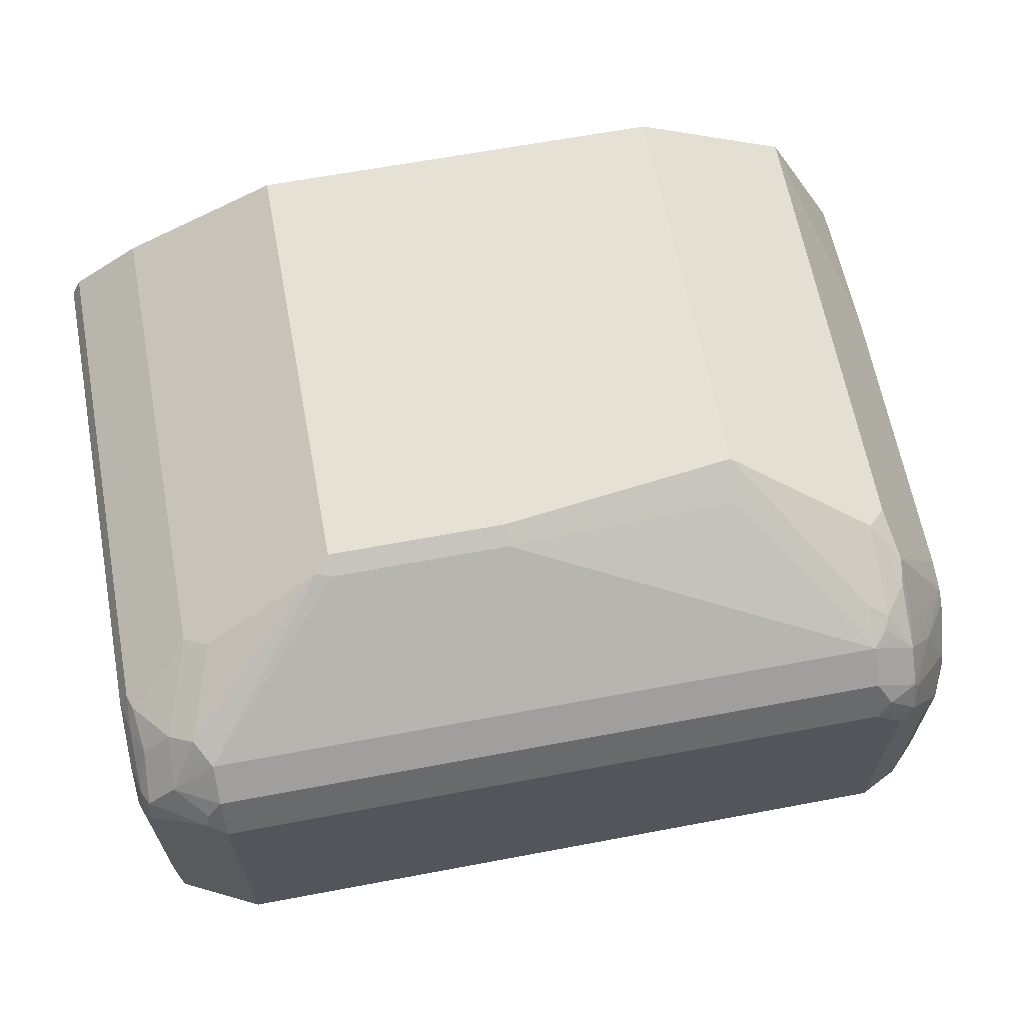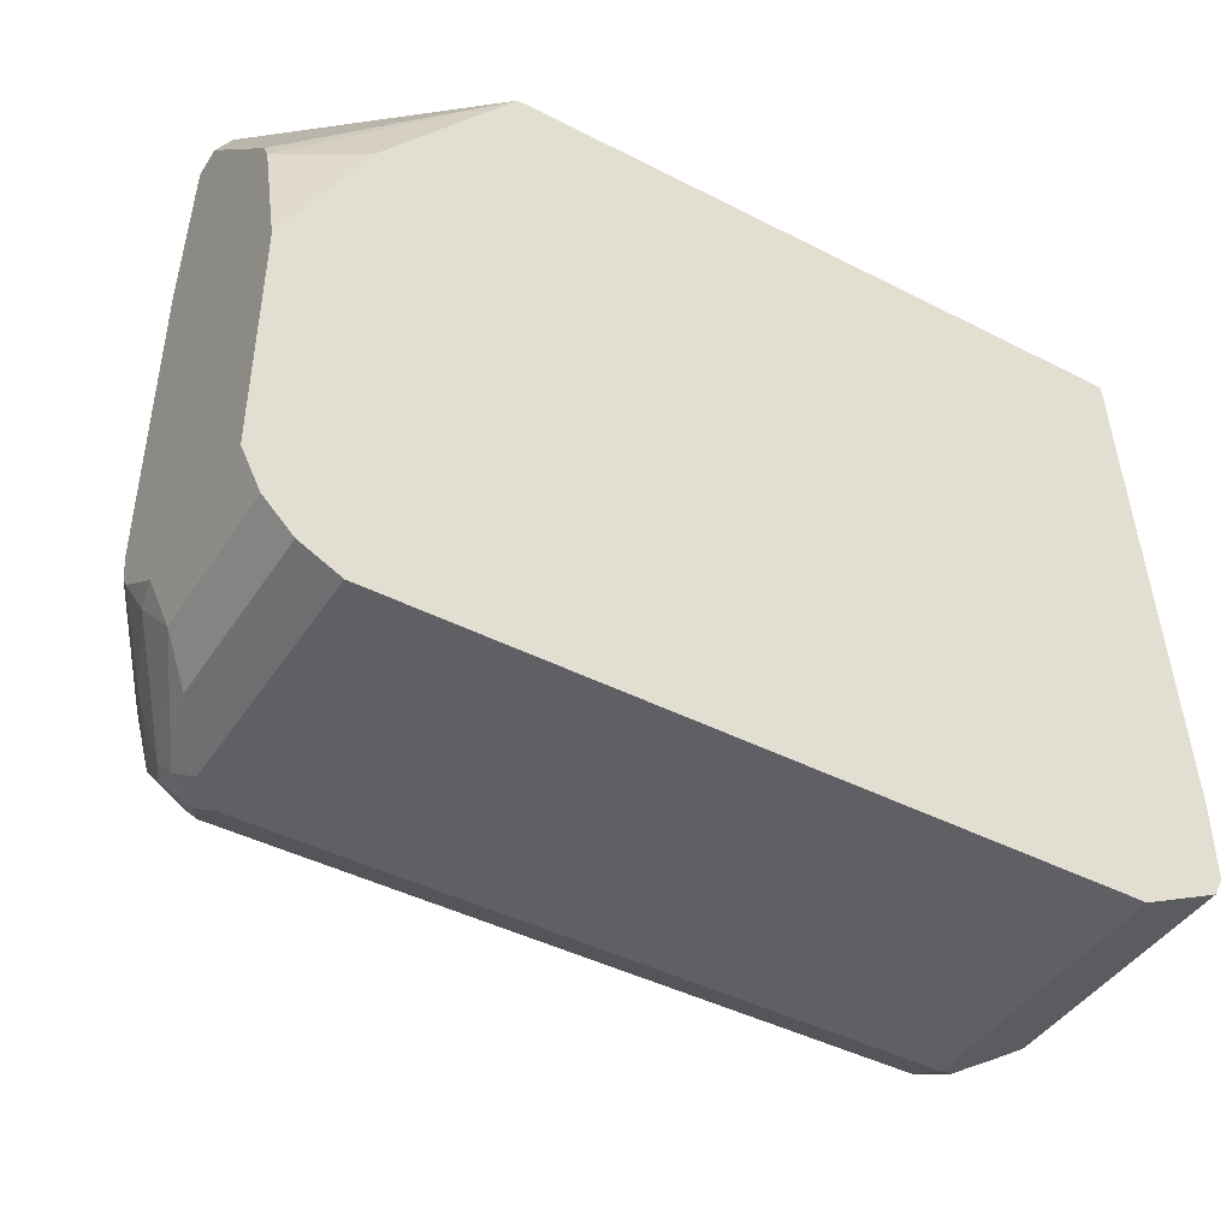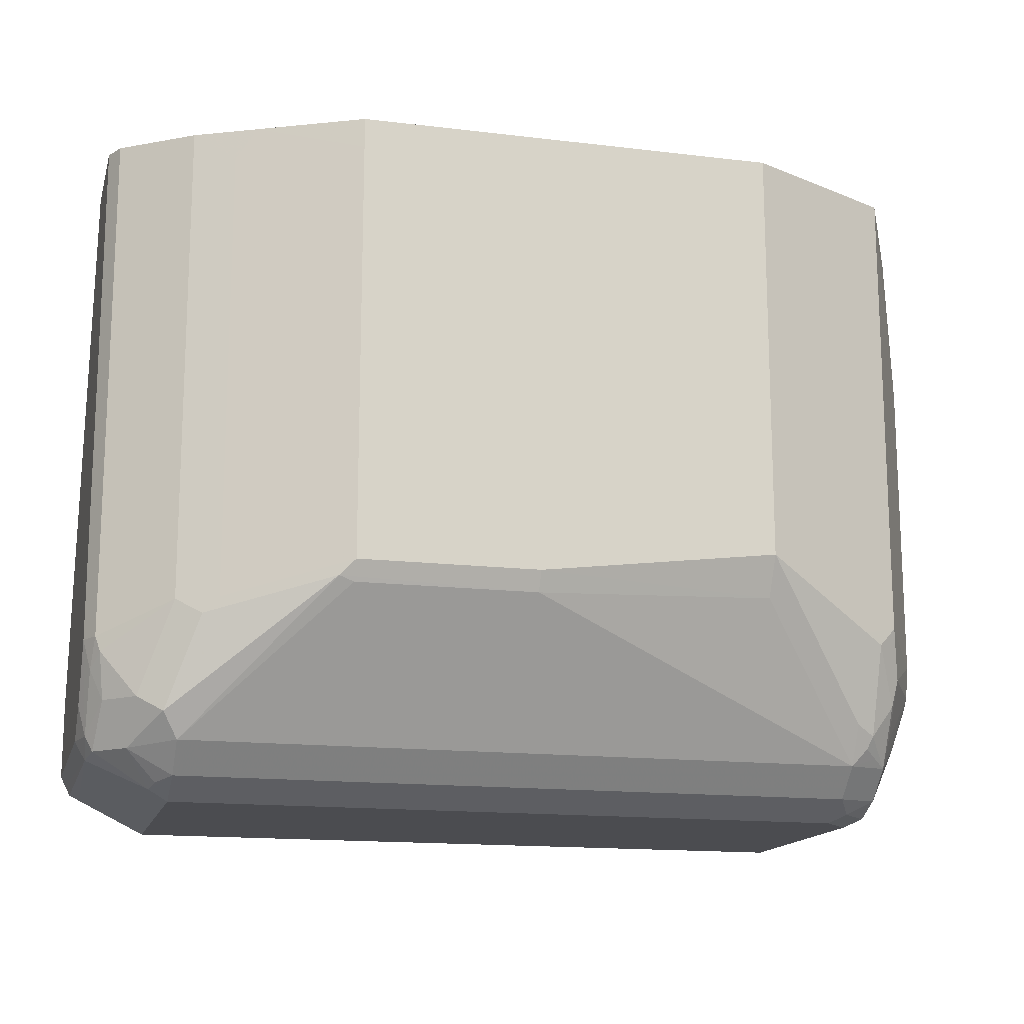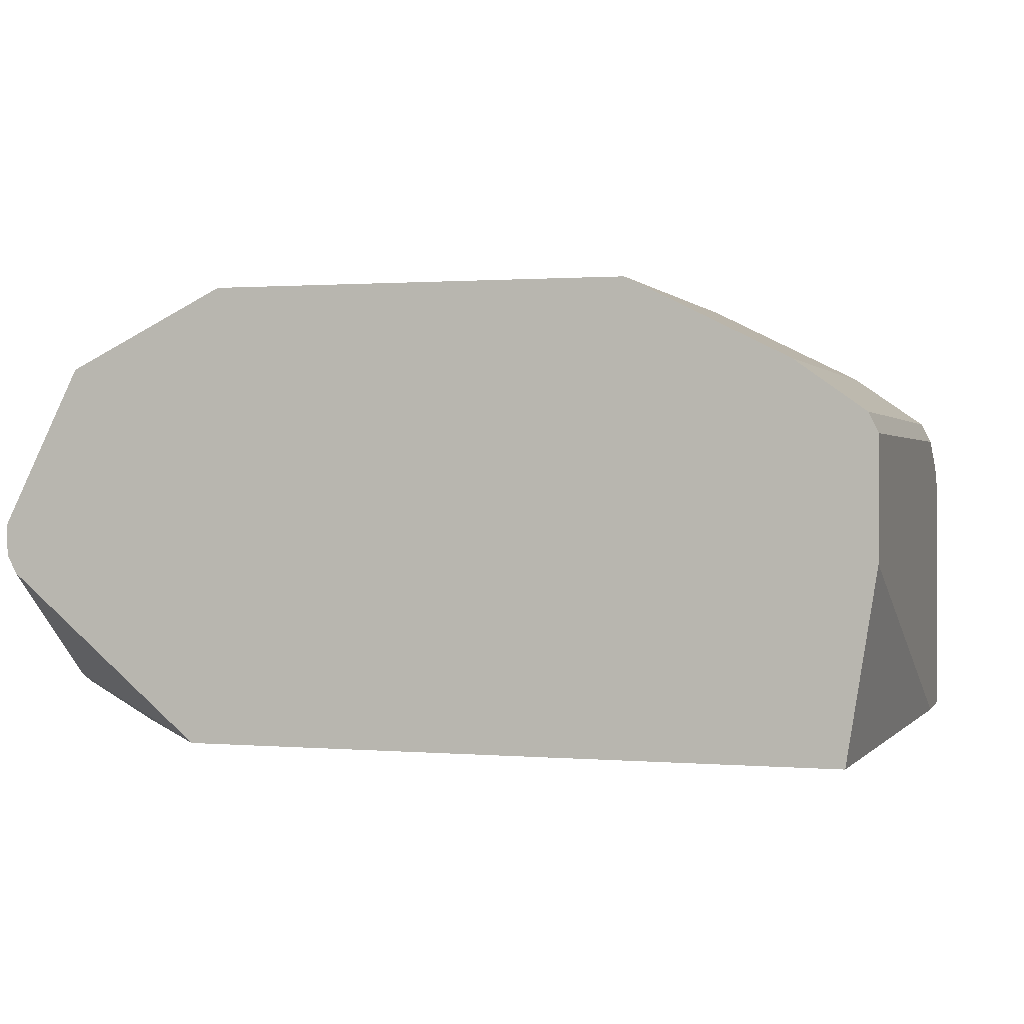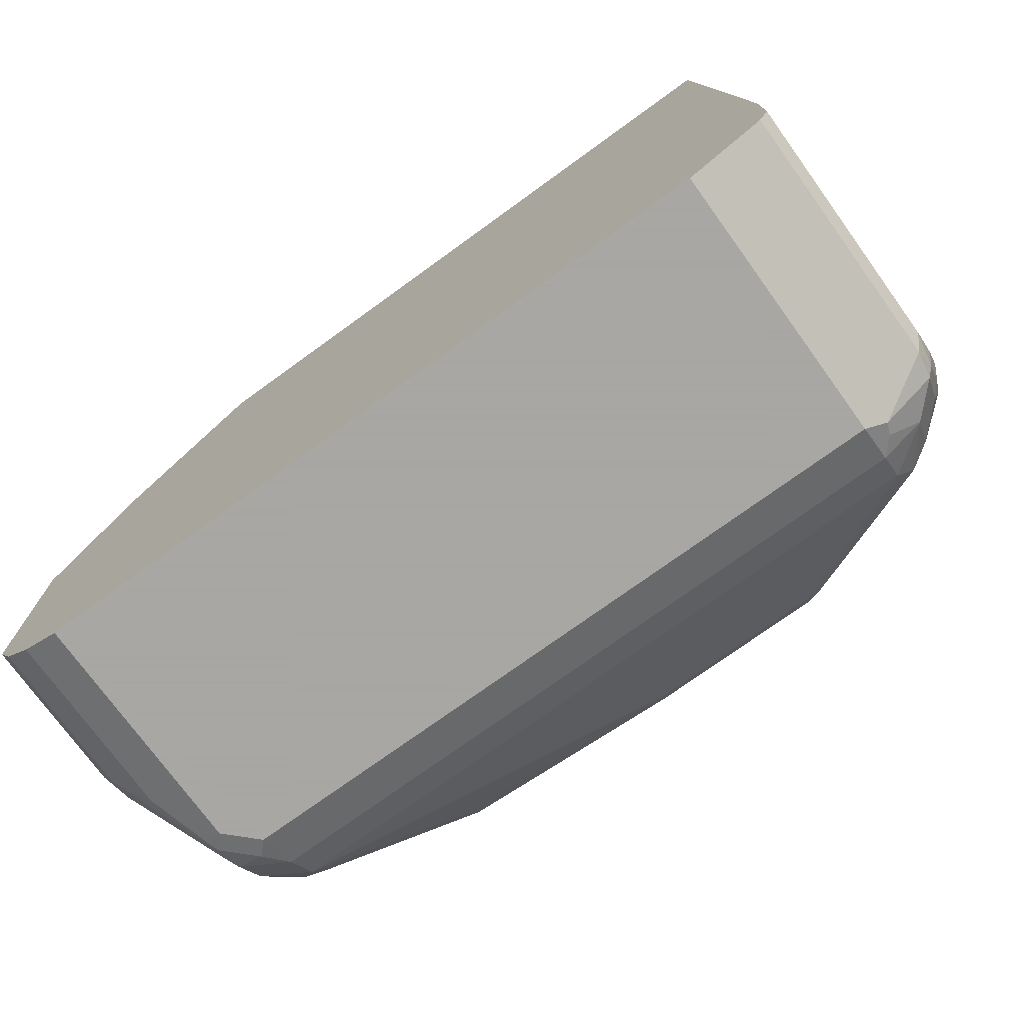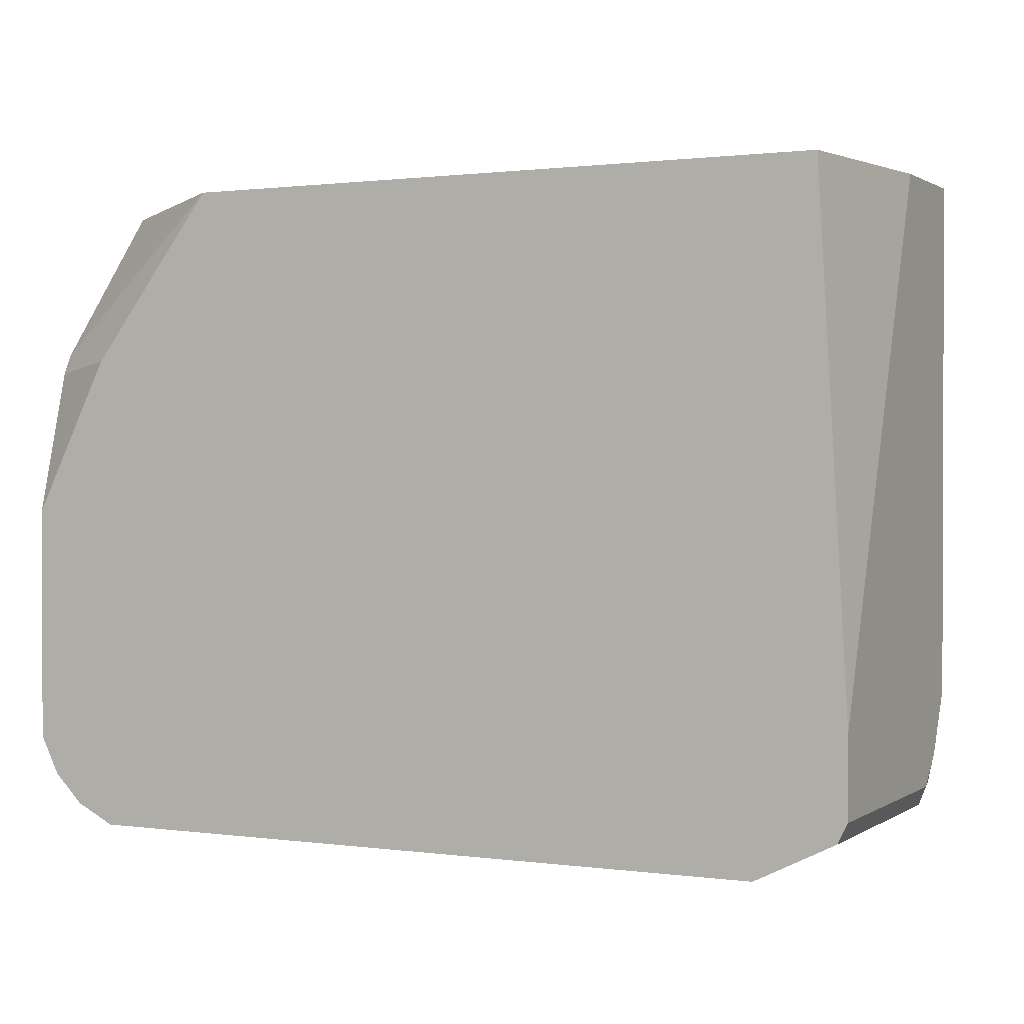
<metadata>
{"format":"obj","ext":"obj","renderer":"f3d","projection":"perspective","resolution":1024,"background":"white","views":[{"elev":64.5,"azim":-10.7,"up":"+Z"},{"elev":-43.7,"azim":149.0,"up":"+Y"},{"elev":-15.2,"azim":-14.4,"up":"+Y"},{"elev":1.0,"azim":-163.3,"up":"+Z"},{"elev":-74.4,"azim":-144.1,"up":"+Y"},{"elev":1.0,"azim":-153.4,"up":"+Y"}]}
</metadata>
<code>
v 0.5702 0.03802 0.6091
v 0.5702 0.03802 0.5889
v 0.57 0.03802 0.6094
v 0.5702 -0.06645 0.6182
v 0.5702 -0.06342 0.5008
v 0.5641 0.03802 0.5769
v 0.561 0.03802 0.6275
v 0.5702 -0.2665 0.6182
v 0.5452 0.03802 0.6592
v 0.5325 0.03802 0.6846
v 0.5261 0.03802 0.6973
v 0.5198 0.03802 0.7099
v 0.5702 -0.07607 0.4945
v 0.4374 0.03802 0.4692
v 0.5702 -0.2868 0.6143
v 0.5198 -0.2599 0.7099
v 0.5261 -0.2916 0.6973
v 0.5134 0.03802 0.7131
v 0.5702 -0.1706 0.4692
v 0.5642 -0.1587 0.4692
v 0.5578 -0.1458 0.4692
v 0.5388 -0.1078 0.4692
v 0.5261 -0.08234 0.4692
v 0.5198 -0.06977 0.4692
v 0.01903 0.03802 0.4692
v 0.5452 -0.3296 0.6402
v 0.5702 -0.2955 0.6086
v 0.5261 -0.3296 0.6782
v 0.5229 -0.347 0.6751
v 0.4944 -0.2662 0.7226
v 0.5071 -0.2726 0.7163
v 0.5229 -0.309 0.6941
v 0.4944 0.03802 0.7226
v 0.5702 -0.3239 0.4692
v 5.582e-05 -0.2915 0.4692
v 5.582e-05 0.03802 0.5895
v 0.5658 -0.3256 0.5895
v 0.5229 -0.366 0.6561
v 0.5277 -0.3637 0.6466
v 0.5702 -0.3234 0.5717
v 0.5071 -0.3296 0.6973
v 0.5135 -0.3423 0.6846
v 0.4944 -0.3486 0.6909
v 0.4374 0.03802 0.7512
v 0.4183 -0.2282 0.7607
v 0.4691 -0.2536 0.7353
v 0.5702 -0.3239 0.5705
v 0.5682 -0.3278 0.4692
v 5.582e-05 -0.3423 0.4692
v 5.582e-05 0.03802 0.6656
v 0.5578 -0.3486 0.5705
v 0.4944 -0.3676 0.6719
v 0.5039 -0.3755 0.6561
v 0.5229 -0.3755 0.637
v 0.4944 -0.3233 0.7036
v 0.5039 -0.3375 0.6941
v 0.4183 -0.2536 0.748
v 0.2662 -0.2599 0.7543
v 0.0571 -0.3486 0.6909
v 0.4183 0.03802 0.7607
v 0.2662 -0.2472 0.7607
v 0.5578 -0.3486 0.4692
v 5.582e-05 -0.3423 0.6275
v 0.003126 -0.3485 0.4692
v 0.006363 0.03802 0.6782
v 5.582e-05 -0.2853 0.6656
v 0.5261 -0.374 0.6275
v 0.5388 -0.3676 0.5895
v 0.4944 -0.3803 0.6466
v 0.0571 -0.3676 0.6719
v 0.5135 -0.3803 0.6275
v 0.1427 -0.2567 0.7559
v 0.1522 -0.2599 0.7543
v 0.04756 -0.3328 0.6988
v 0.03807 -0.3423 0.6846
v 0.02858 -0.3518 0.6703
v 0.1712 0.03802 0.7607
v 0.1522 -0.2472 0.7607
v 0.5388 -0.3676 0.4692
v 5.582e-05 -0.3233 0.6466
v 0.006363 -0.355 0.6339
v 0.0048 -0.3423 0.6489
v 0.006363 -0.355 0.4692
v 0.006363 -0.2853 0.6782
v 0.05074 0.03802 0.7099
v 0.0048 -0.3043 0.6679
v 0.0571 -0.3803 0.6466
v 0.04756 -0.3708 0.6608
v 0.04437 -0.374 0.6529
v 0.5135 -0.3803 0.4692
v 0.06659 -0.2757 0.7179
v 0.0317 -0.3233 0.6909
v 0.009545 -0.3518 0.6513
v 0.1522 0.03802 0.7607
v 0.1522 0.01898 0.7607
v 0.07608 -0.2662 0.7226
v 0.01278 -0.3582 0.4692
v 0.01273 -0.3233 0.6719
v 0.009545 -0.2948 0.6798
v 0.05074 -0.2662 0.7099
v 0.07608 0.01898 0.7226
v 0.08875 0.03802 0.729
v 0.0571 -0.3803 0.4692
v 0.04437 -0.374 0.4692
f 52 70 87
f 52 69 53
f 51 79 62
f 51 54 67
f 51 67 68
f 50 84 65
f 52 87 69
f 50 66 84
f 49 64 63
f 51 68 79
f 53 69 71
f 59 73 72
f 54 71 67
f 57 61 58
f 58 61 72
f 58 72 73
f 59 72 74
f 59 74 75
f 59 75 76
f 59 76 70
f 48 51 62
f 61 78 72
f 53 71 54
f 47 51 48
f 41 56 42
f 45 78 61
f 63 64 81
f 38 43 52
f 38 52 53
f 38 53 54
f 38 54 39
f 39 54 51
f 41 46 45
f 41 45 55
f 41 55 56
f 42 56 43
f 45 61 57
f 43 56 55
f 43 45 57
f 43 57 58
f 43 58 73
f 43 73 59
f 43 59 70
f 43 70 52
f 44 60 45
f 45 60 77
f 45 77 95
f 45 95 78
f 43 55 45
f 63 81 82
f 37 39 51
f 64 83 81
f 81 93 82
f 81 83 97
f 81 97 89
f 81 89 93
f 82 93 98
f 82 98 86
f 84 86 99
f 84 99 100
f 85 100 96
f 85 96 101
f 78 101 96
f 85 101 102
f 87 89 104
f 87 104 103
f 89 97 104
f 91 100 92
f 91 96 100
f 92 100 99
f 92 99 98
f 92 98 93
f 94 102 95
f 95 102 101
f 86 98 99
f 63 82 80
f 78 95 101
f 76 93 89
f 65 84 100
f 65 100 85
f 66 80 82
f 66 82 86
f 66 86 84
f 67 71 90
f 67 90 79
f 67 79 68
f 69 87 103
f 69 103 90
f 77 94 95
f 69 90 71
f 70 88 89
f 70 89 87
f 72 78 96
f 72 96 91
f 72 91 74
f 74 91 92
f 74 92 75
f 75 92 76
f 76 89 88
f 76 92 93
f 70 76 88
f 37 47 40
f 1 9 7
f 35 50 36
f 1 47 34
f 1 34 19
f 1 19 13
f 1 13 5
f 1 5 2
f 2 5 6
f 3 7 4
f 4 7 9
f 4 9 10
f 4 10 11
f 4 12 16
f 4 16 8
f 5 13 14
f 5 14 6
f 8 16 17
f 8 17 15
f 12 18 16
f 13 19 20
f 13 20 21
f 13 21 22
f 13 22 23
f 1 40 47
f 1 27 40
f 1 15 27
f 1 8 15
f 1 2 6
f 1 6 14
f 1 14 25
f 1 25 36
f 1 36 50
f 1 50 65
f 1 65 85
f 1 85 102
f 1 102 94
f 1 94 77
f 13 23 24
f 1 77 60
f 1 44 33
f 1 33 18
f 1 18 12
f 1 12 11
f 1 11 10
f 1 10 9
f 37 51 47
f 1 7 3
f 1 3 4
f 1 4 8
f 1 60 44
f 13 24 14
f 4 11 12
f 14 23 22
f 18 33 30
f 25 35 36
f 26 37 27
f 26 29 38
f 26 38 39
f 26 39 37
f 27 37 40
f 29 32 41
f 29 41 42
f 29 42 43
f 17 29 28
f 29 43 38
f 30 33 44
f 30 44 45
f 30 45 46
f 30 46 41
f 31 41 32
f 34 47 48
f 35 49 63
f 35 63 80
f 35 80 66
f 35 66 50
f 14 24 23
f 17 32 29
f 30 41 31
f 16 31 17
f 17 31 32
f 14 22 21
f 14 21 20
f 14 20 19
f 14 19 34
f 14 34 48
f 14 62 79
f 14 79 90
f 14 90 103
f 14 103 104
f 14 104 97
f 14 48 62
f 15 28 29
f 14 83 64
f 14 64 49
f 14 49 35
f 14 35 25
f 15 26 27
f 15 17 28
f 16 30 31
f 15 29 26
f 16 18 30
f 14 97 83

</code>
